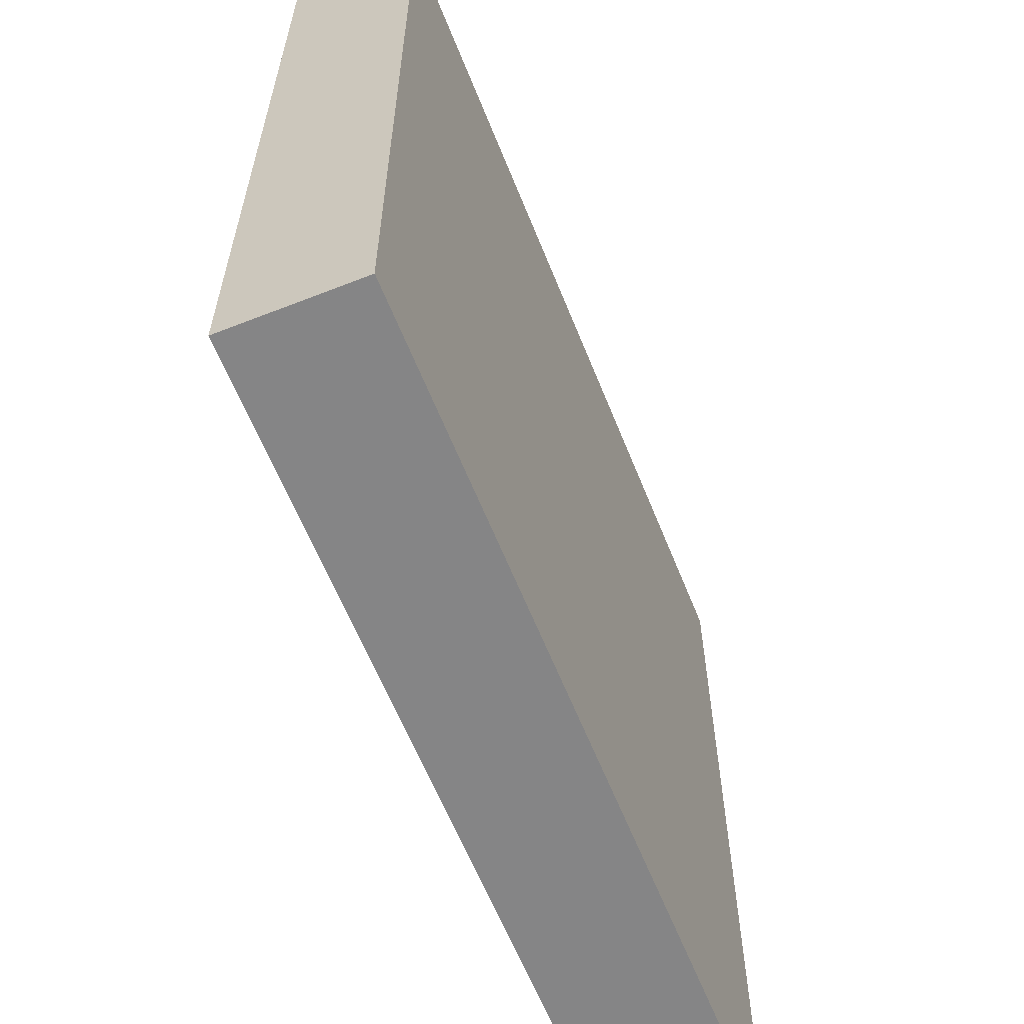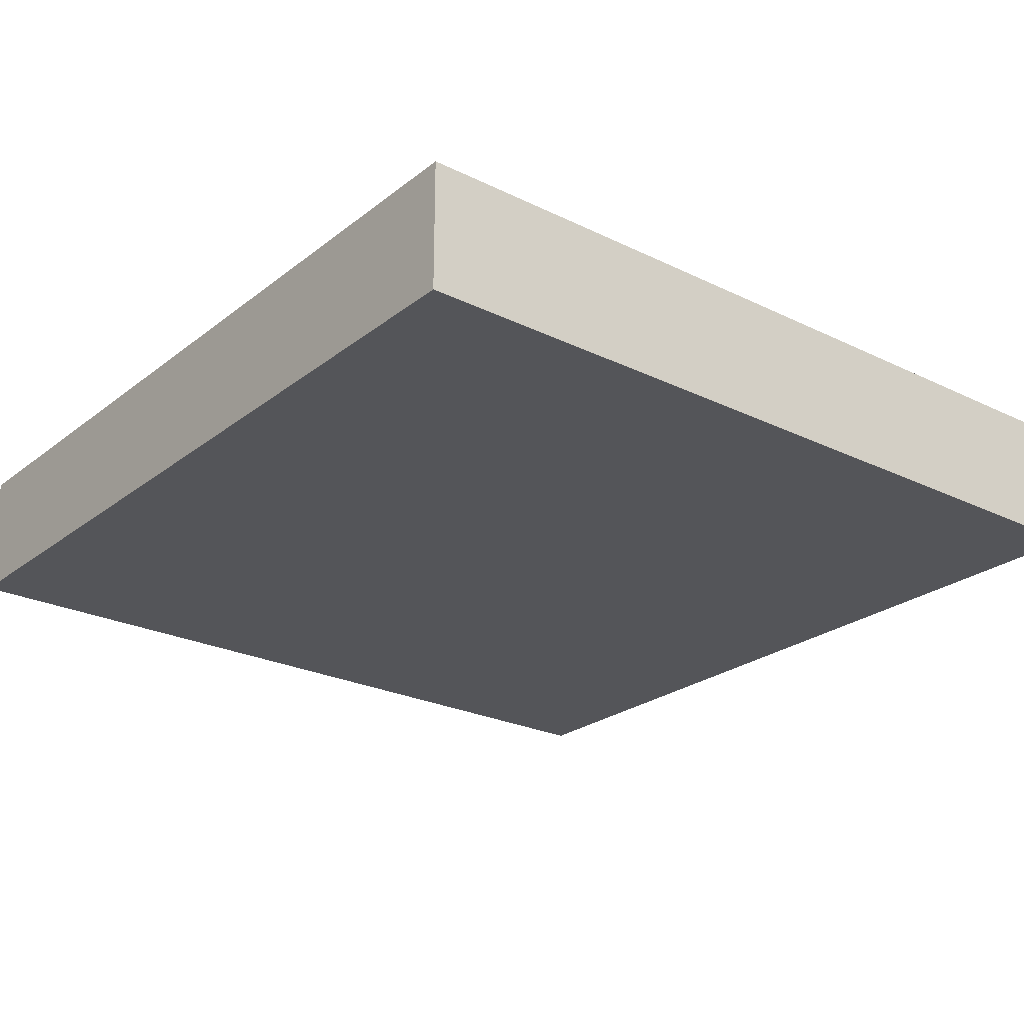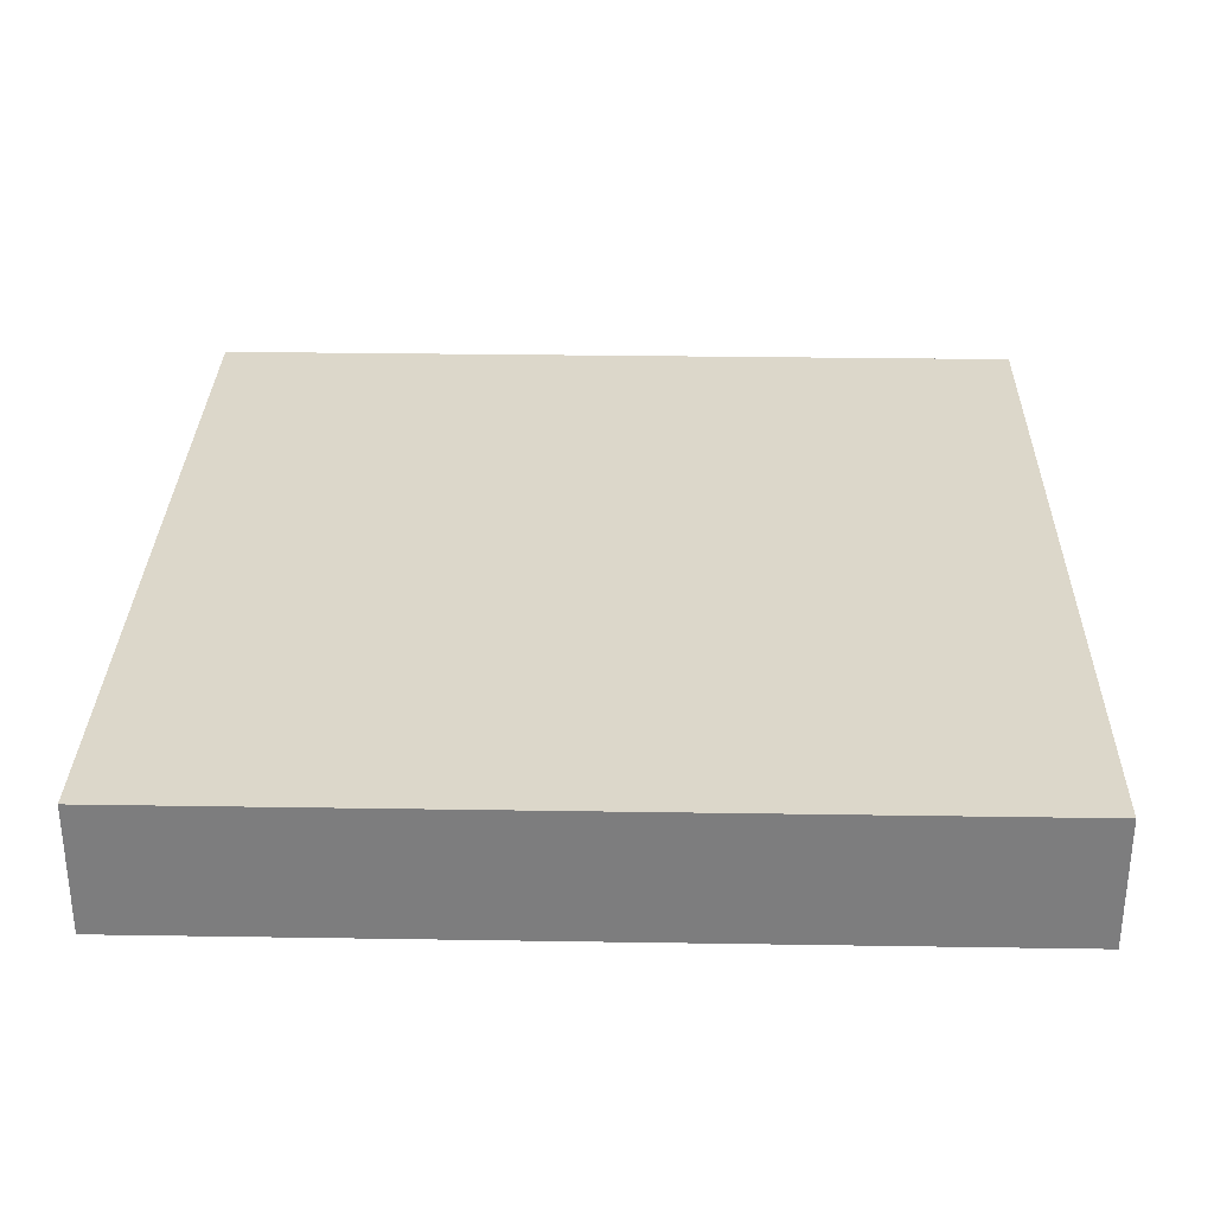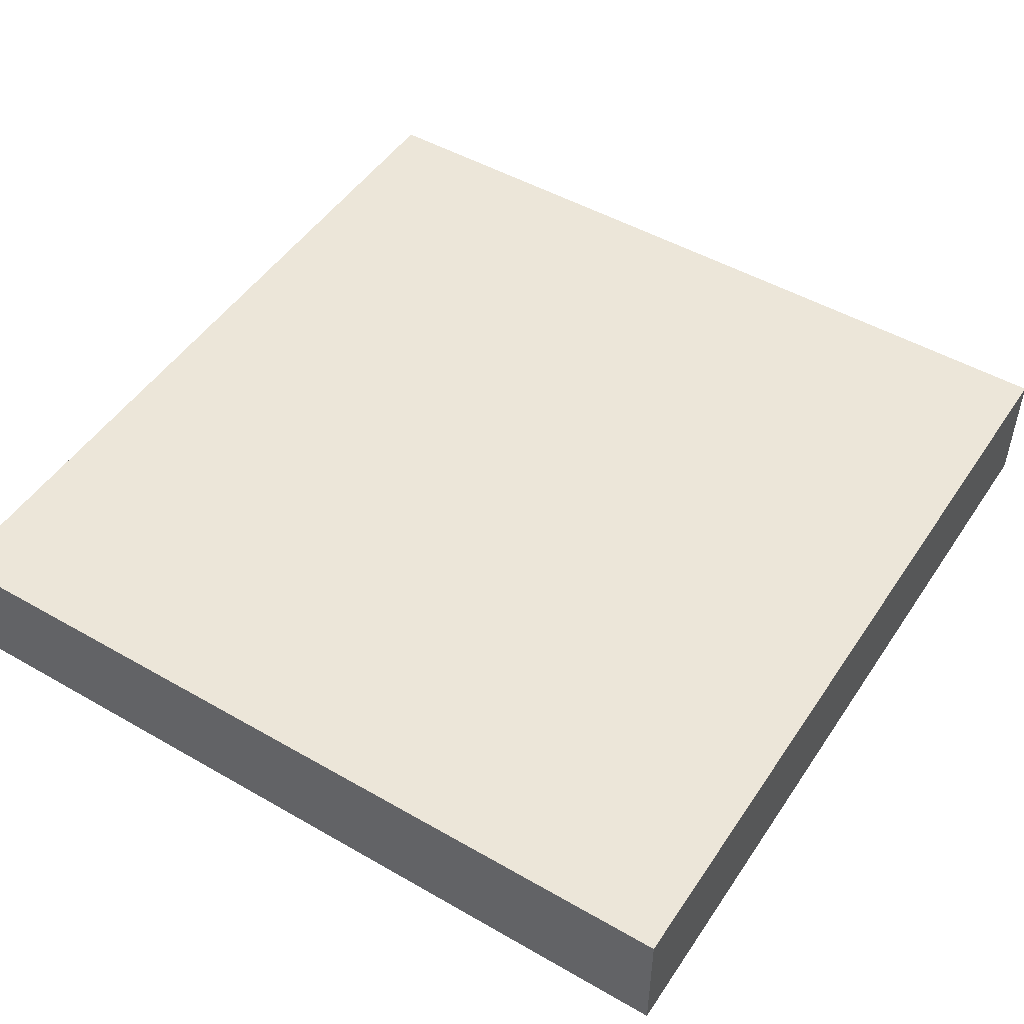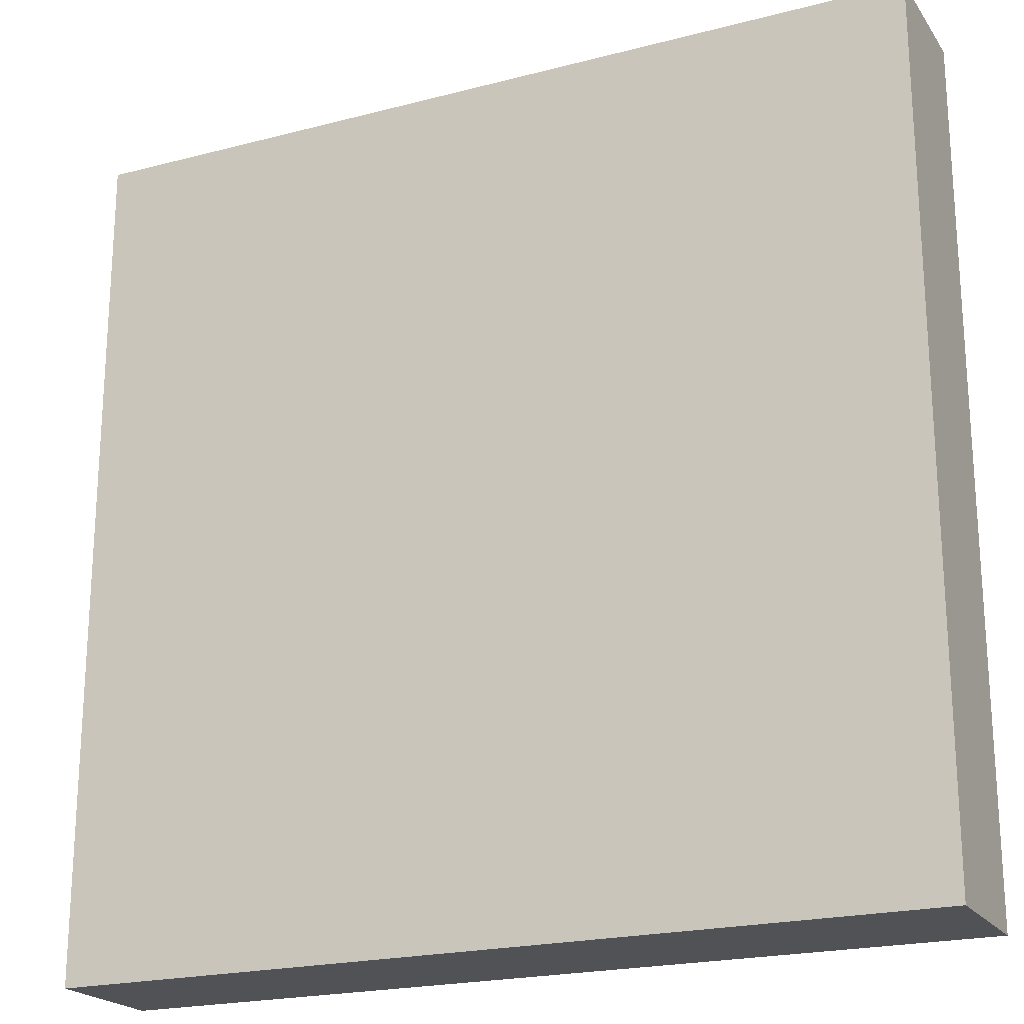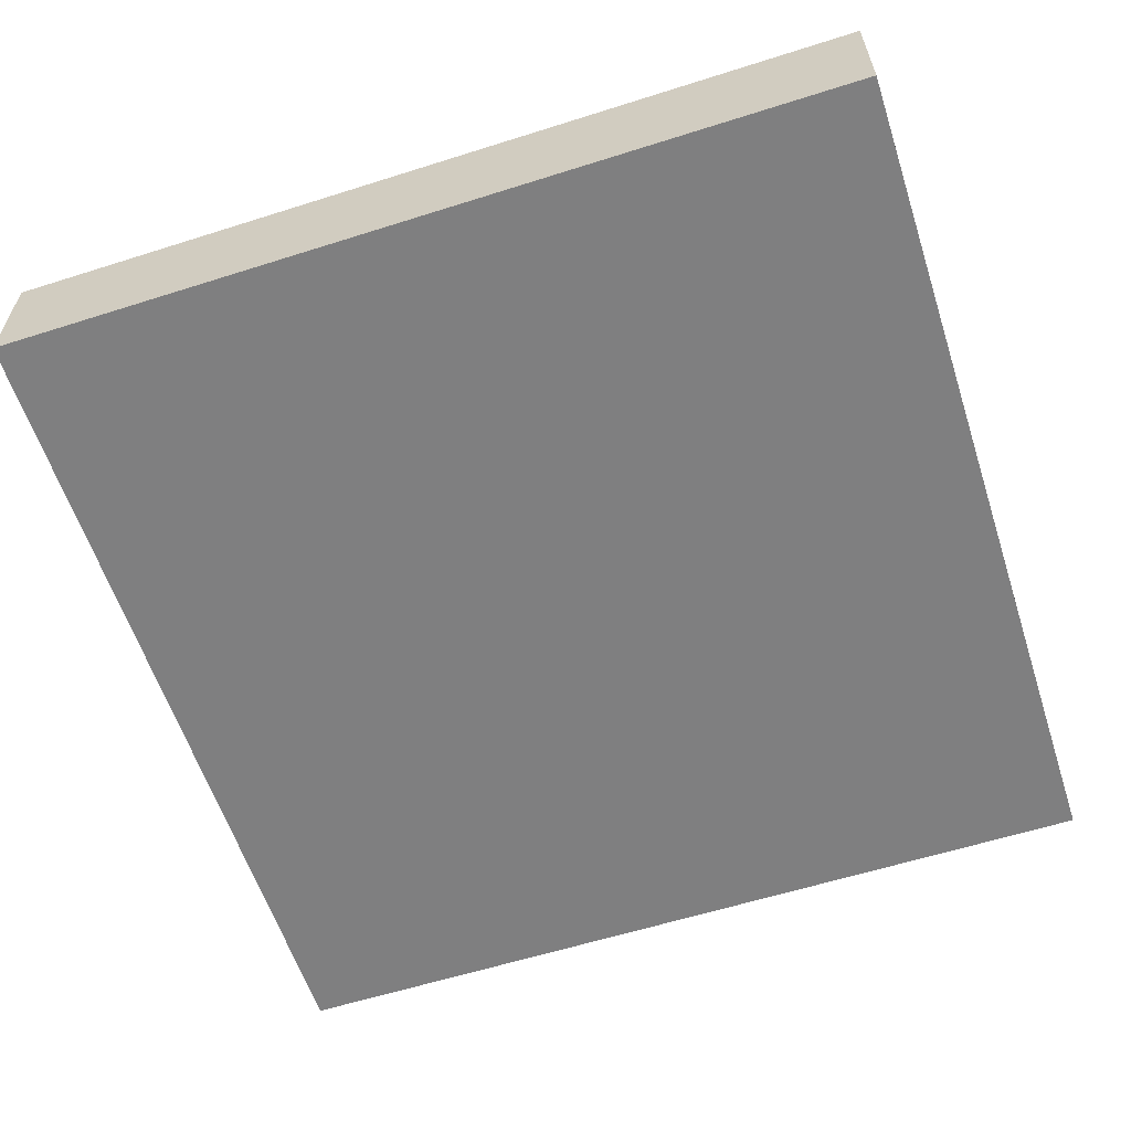
<metadata>
{"format":"obj","ext":"obj","renderer":"f3d","projection":"perspective","resolution":1024,"background":"white","views":[{"elev":-61.9,"azim":111.8,"up":"+Z"},{"elev":-24.6,"azim":141.4,"up":"+Y"},{"elev":30.7,"azim":-178.7,"up":"+Y"},{"elev":49.1,"azim":-147.5,"up":"+Y"},{"elev":-21.2,"azim":25.0,"up":"+Z"},{"elev":-59.8,"azim":18.0,"up":"+Y"}]}
</metadata>
<code>
o
v -4.2 -5 4.4
v -4.2 -5 -4.1
v -4.2 -3.7 4.4
v -4.2 -3.7 -4.1
v 4.3 -5 4.4
v 4.3 -5 -4.1
v 4.3 -3.7 4.4
v 4.3 -3.7 -4.1
v -4.2 -5 4.4
v -4.2 -3.7 4.4
v 4.3 -5 4.4
v 4.3 -3.7 4.4
v -4.2 -5 -4.1
v -4.2 -3.7 -4.1
v 4.3 -5 -4.1
v 4.3 -3.7 -4.1
v -4.2 -5 4.4
v 4.3 -5 4.4
v -4.2 -5 -4.1
v 4.3 -5 -4.1
v -4.2 -3.7 4.4
v 4.3 -3.7 4.4
v -4.2 -3.7 -4.1
v 4.3 -3.7 -4.1
f 3 2 1
f 4 2 3
f 5 6 7
f 7 6 8
f 11 10 9
f 12 10 11
f 13 14 15
f 15 14 16
f 19 18 17
f 20 18 19
f 21 22 23
f 23 22 24

</code>
